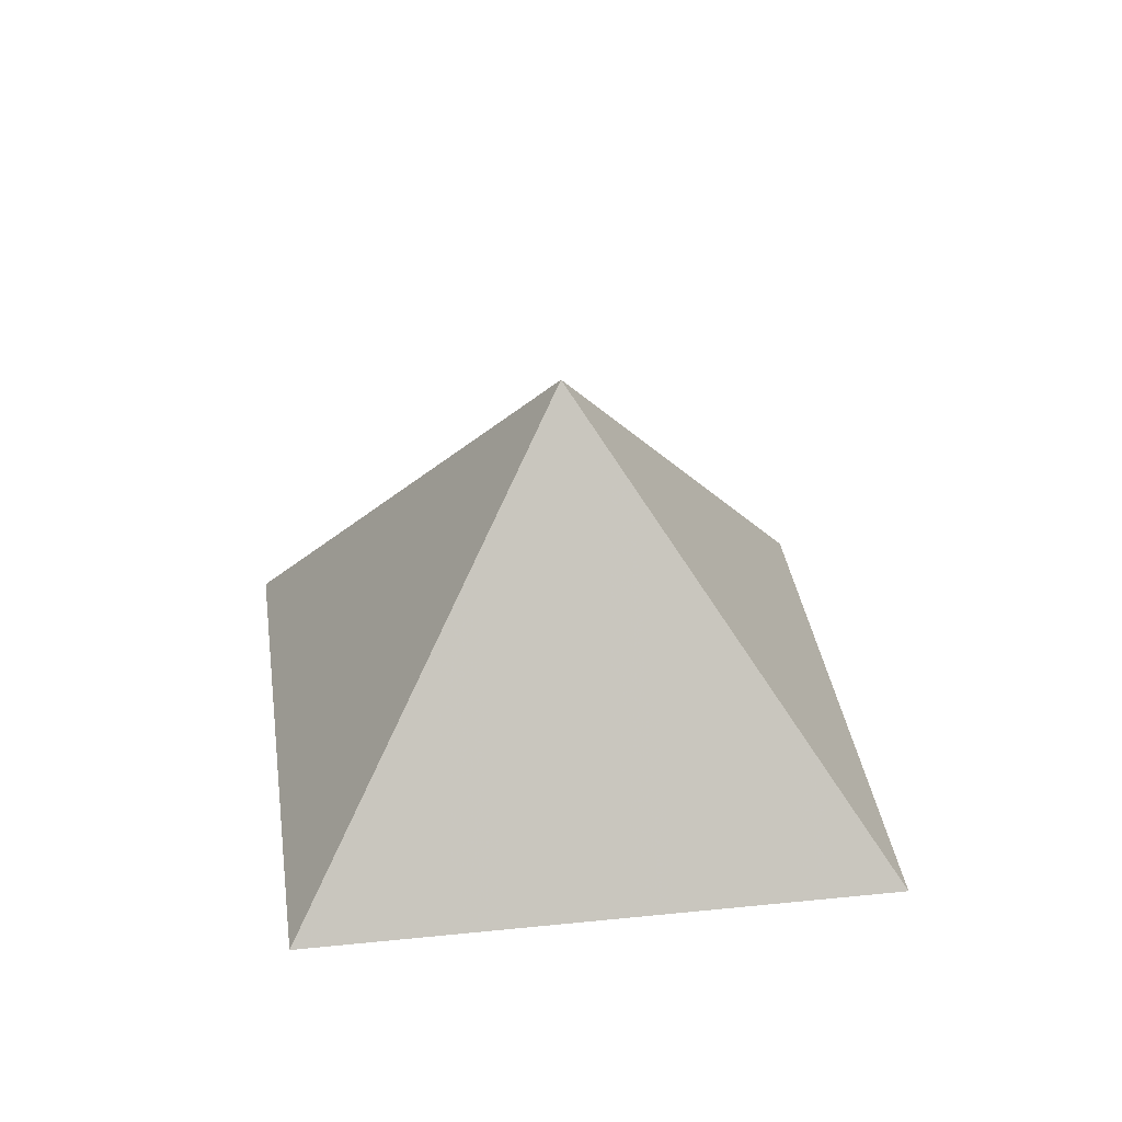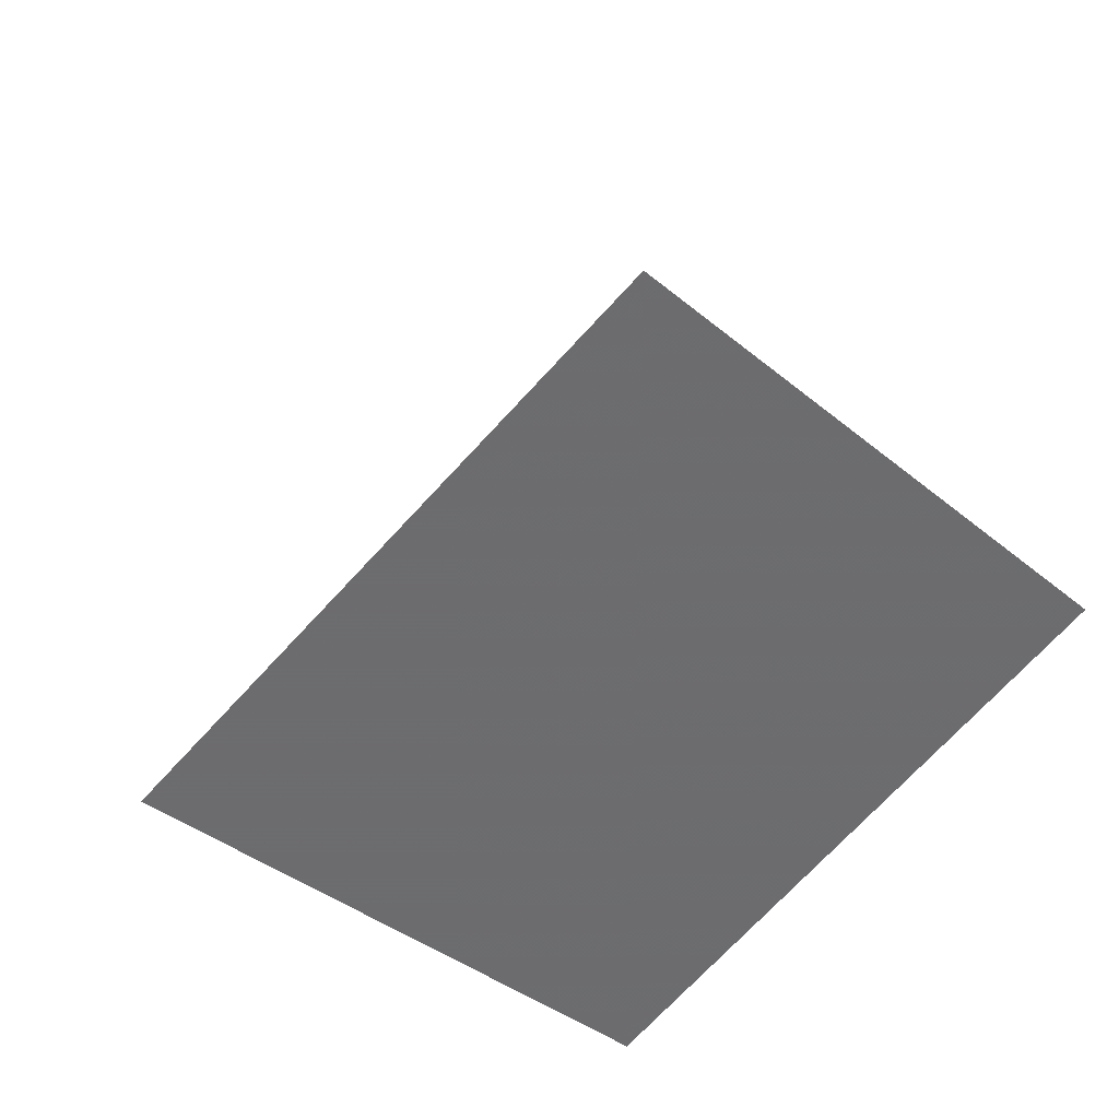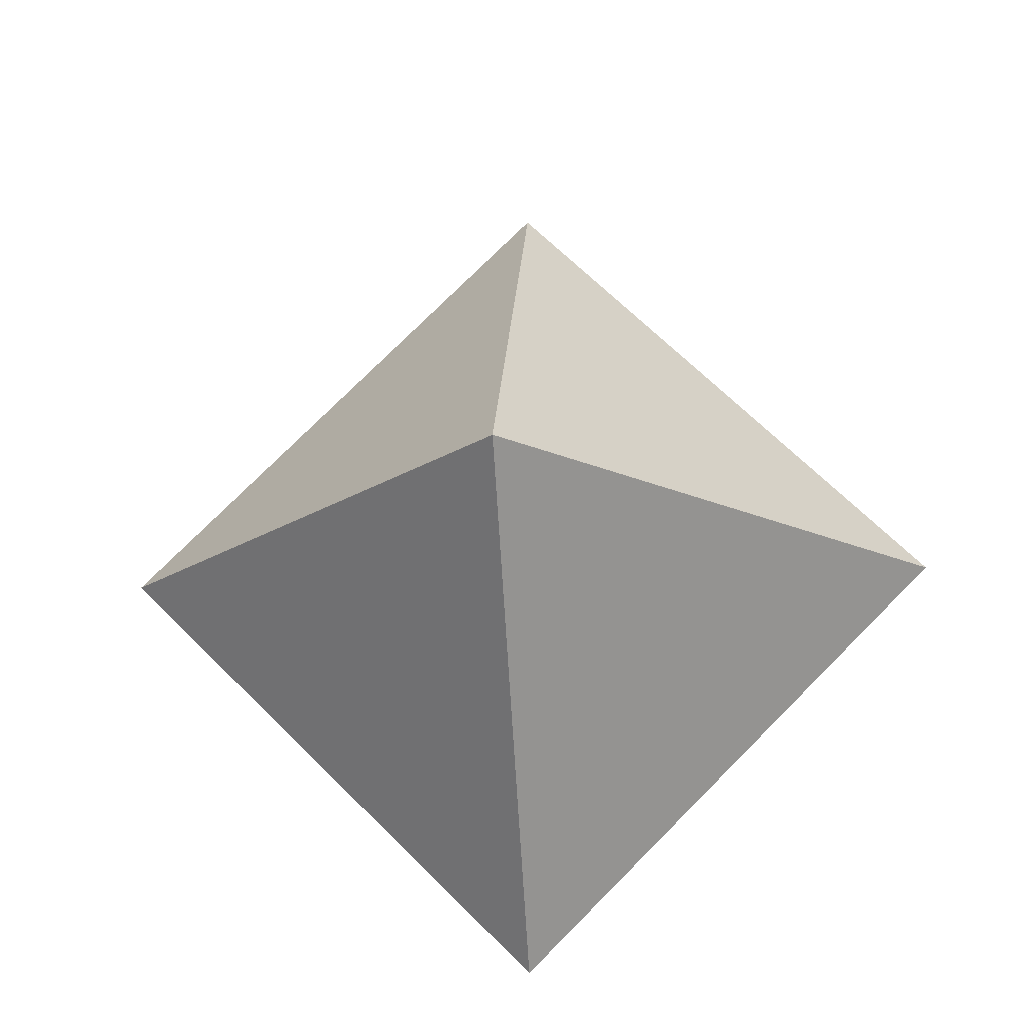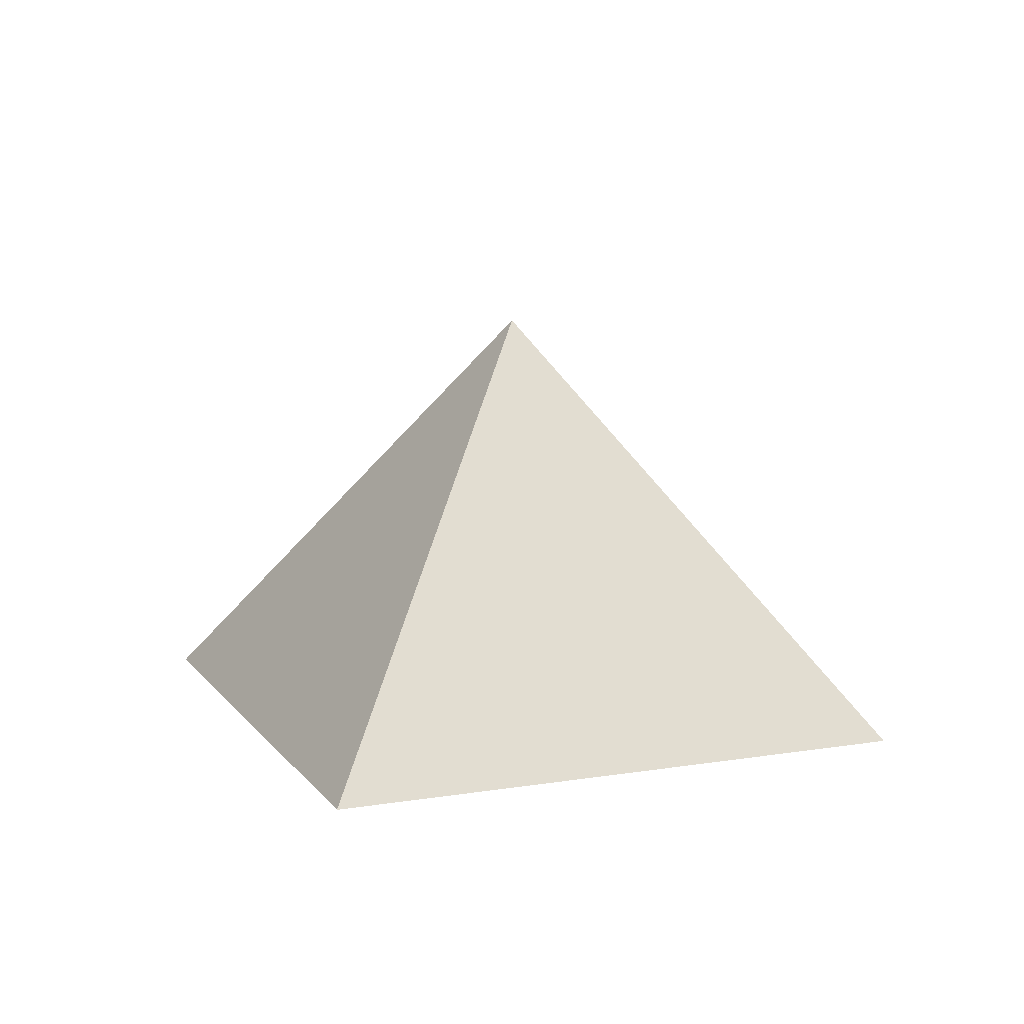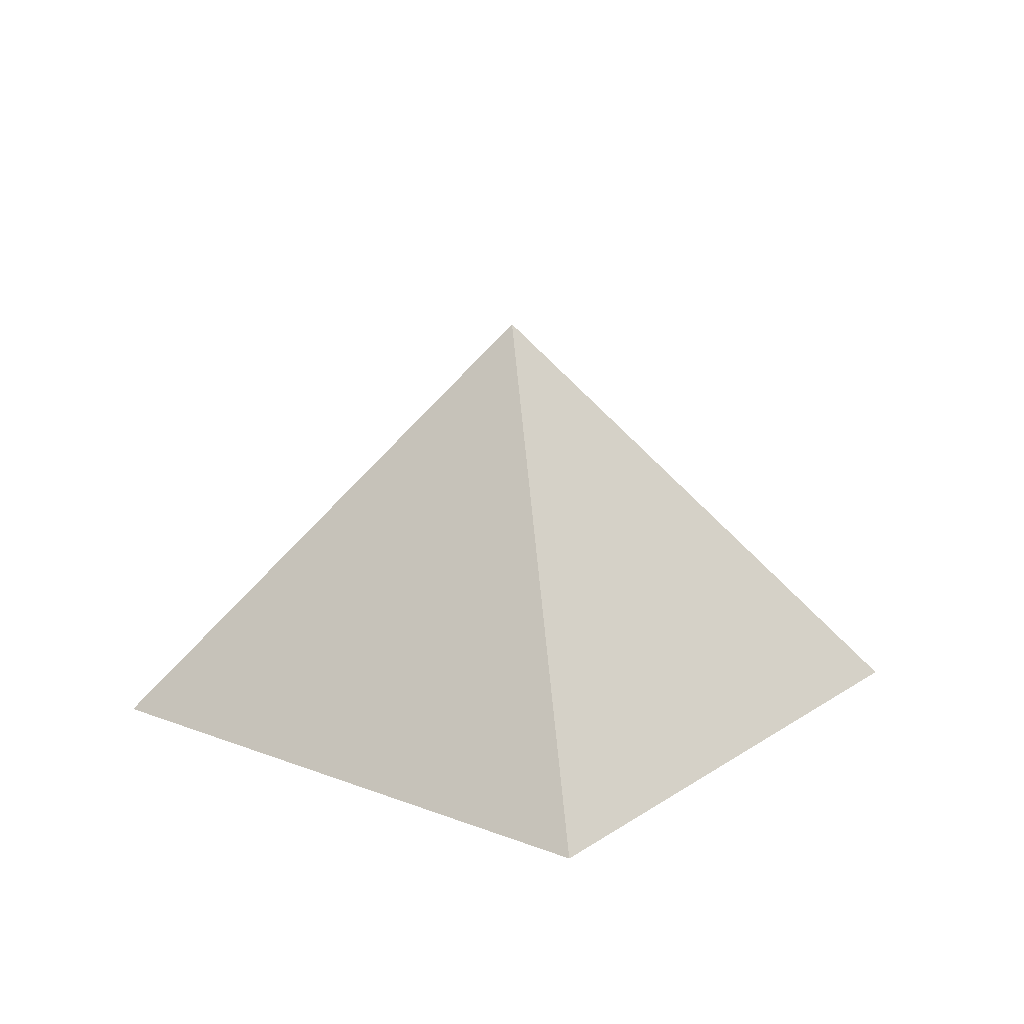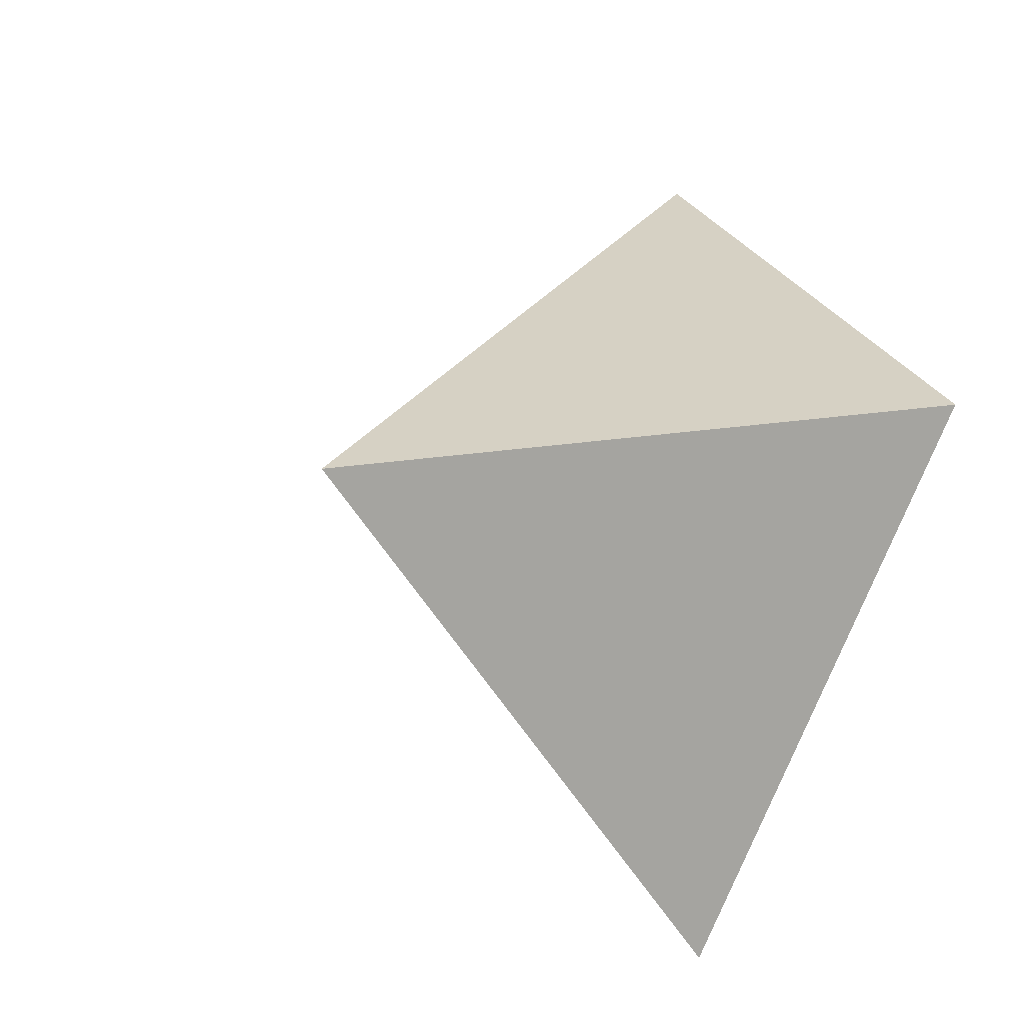
<metadata>
{"format":"obj","ext":"obj","renderer":"f3d","projection":"perspective","resolution":1024,"background":"white","views":[{"elev":35.0,"azim":37.2,"up":"+Y"},{"elev":36.7,"azim":-17.5,"up":"+Z"},{"elev":-19.6,"azim":-175.2,"up":"+Z"},{"elev":11.1,"azim":113.1,"up":"+Y"},{"elev":17.8,"azim":172.6,"up":"+Y"},{"elev":-22.3,"azim":-120.9,"up":"+Z"}]}
</metadata>
<code>
v 1e-06 -0.01292 -5.354
v -5.354 -0.01292 -0
v -0 -0.01292 5.354
v 5.354 -0.01292 0
v 0 5.341 0
f 1 4 3 2
f 1 2 5
f 2 3 5
f 3 4 5
f 4 1 5

</code>
